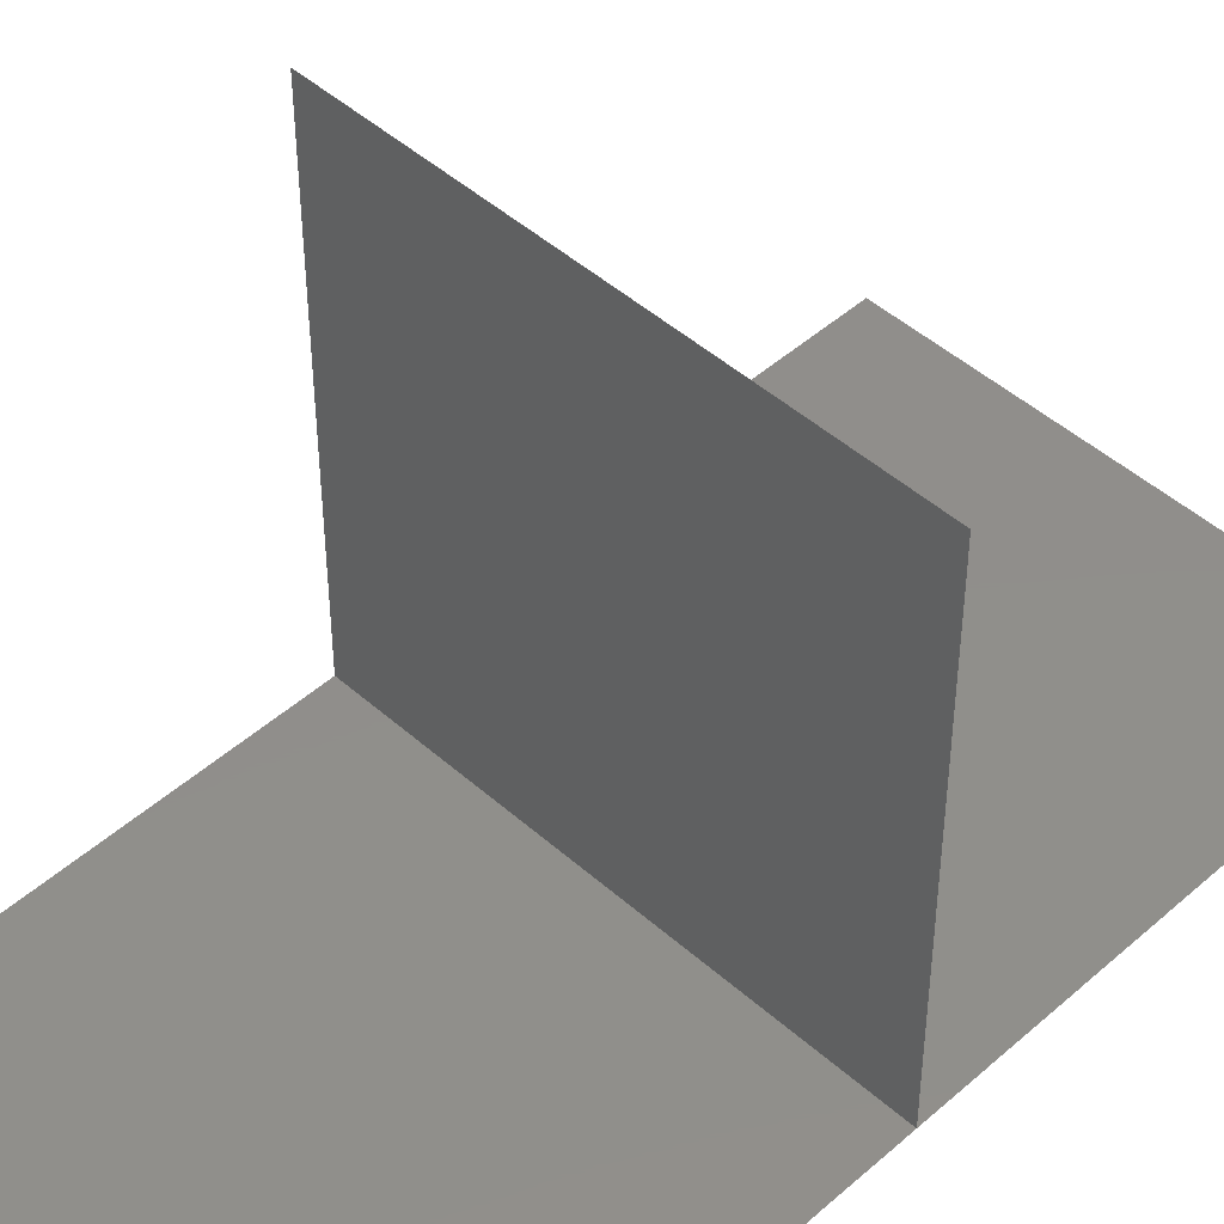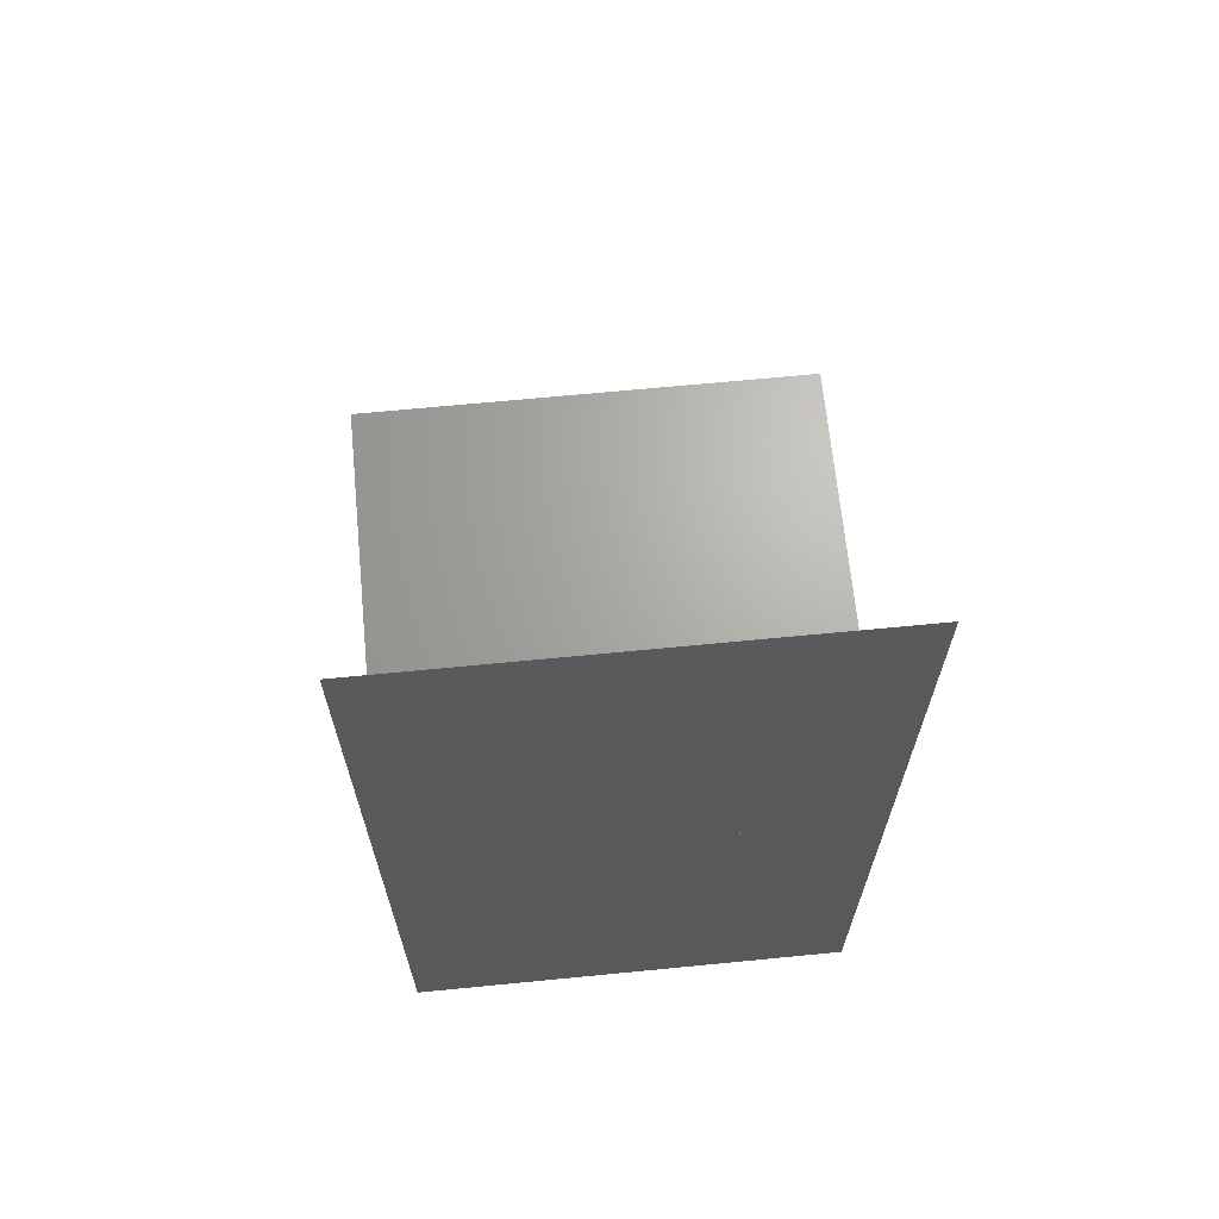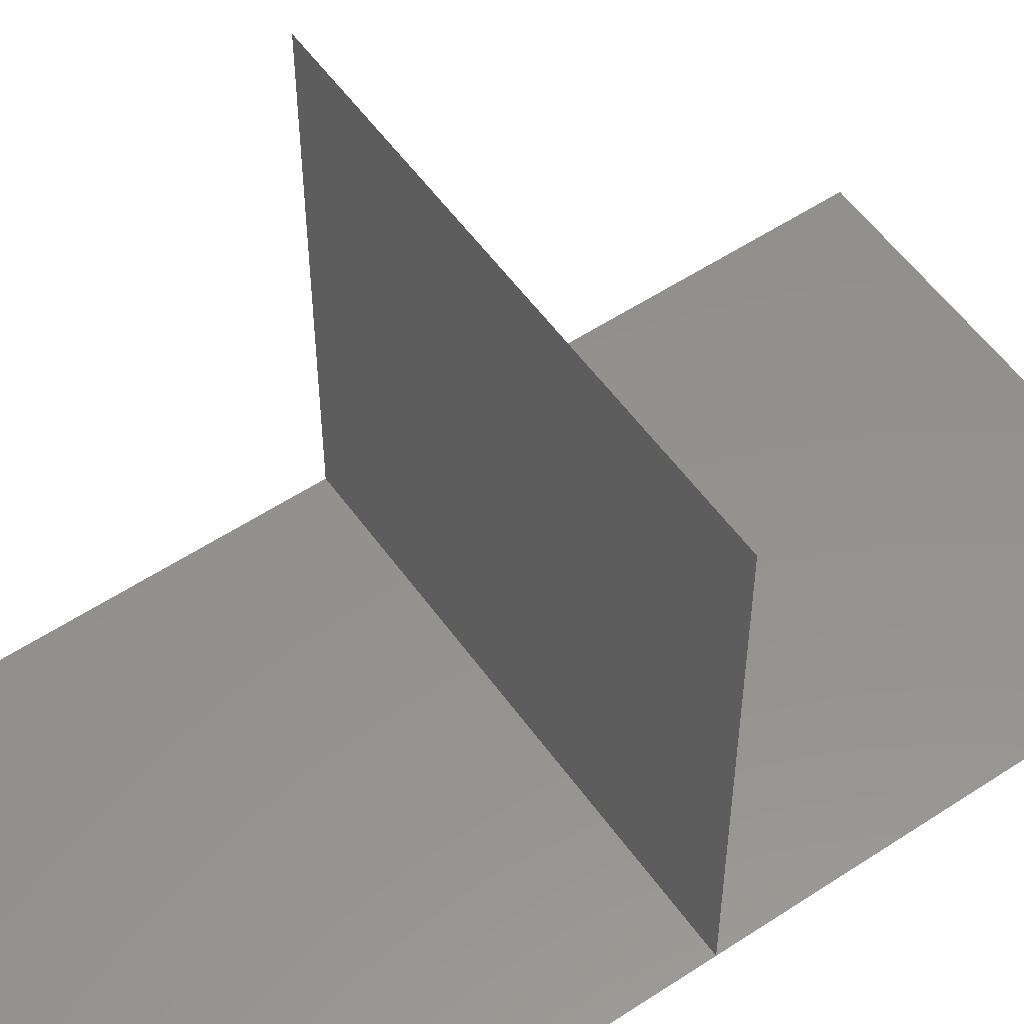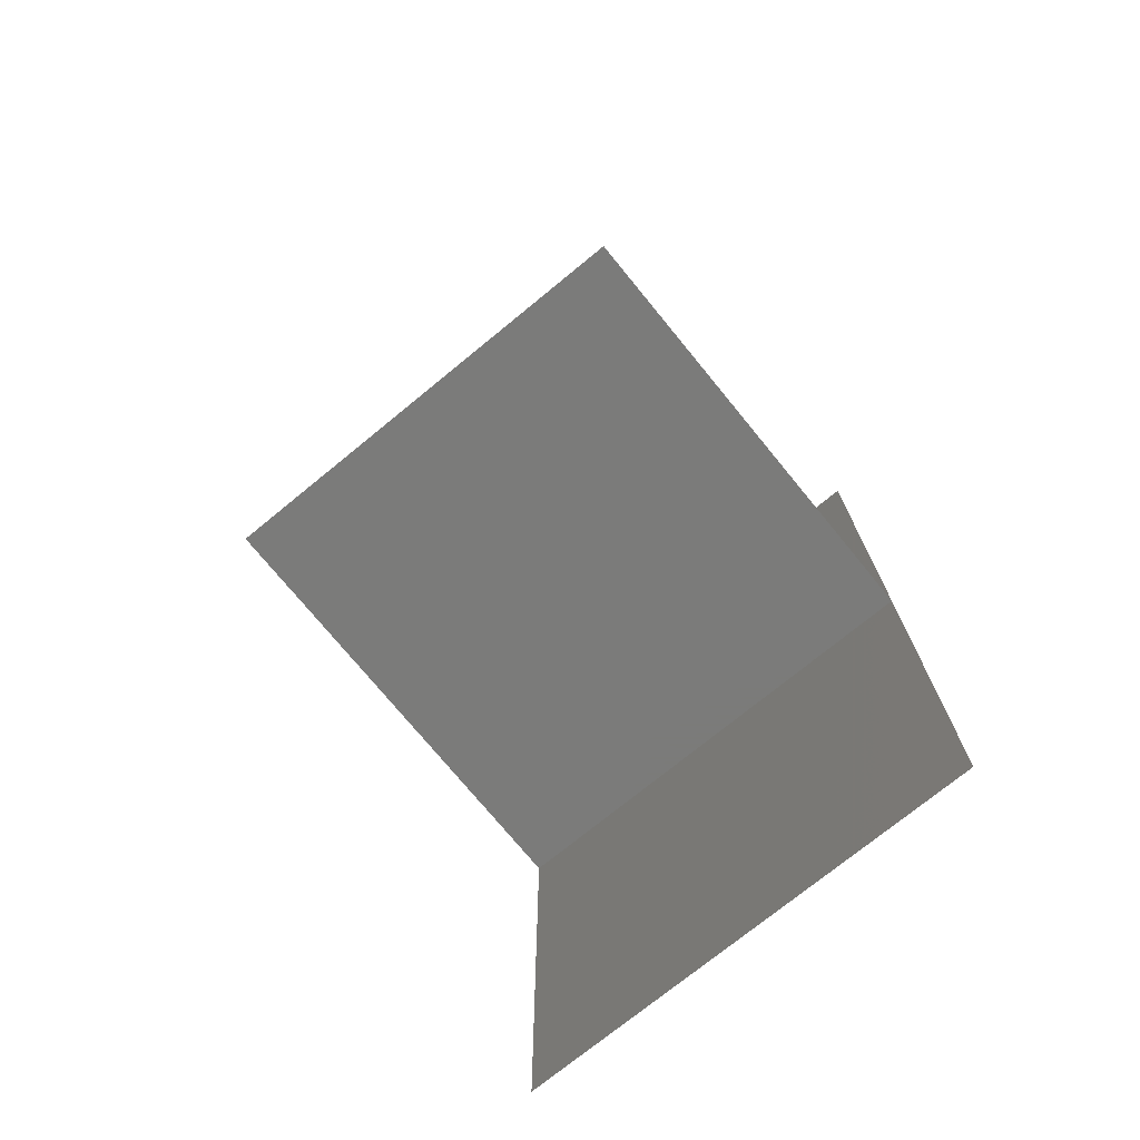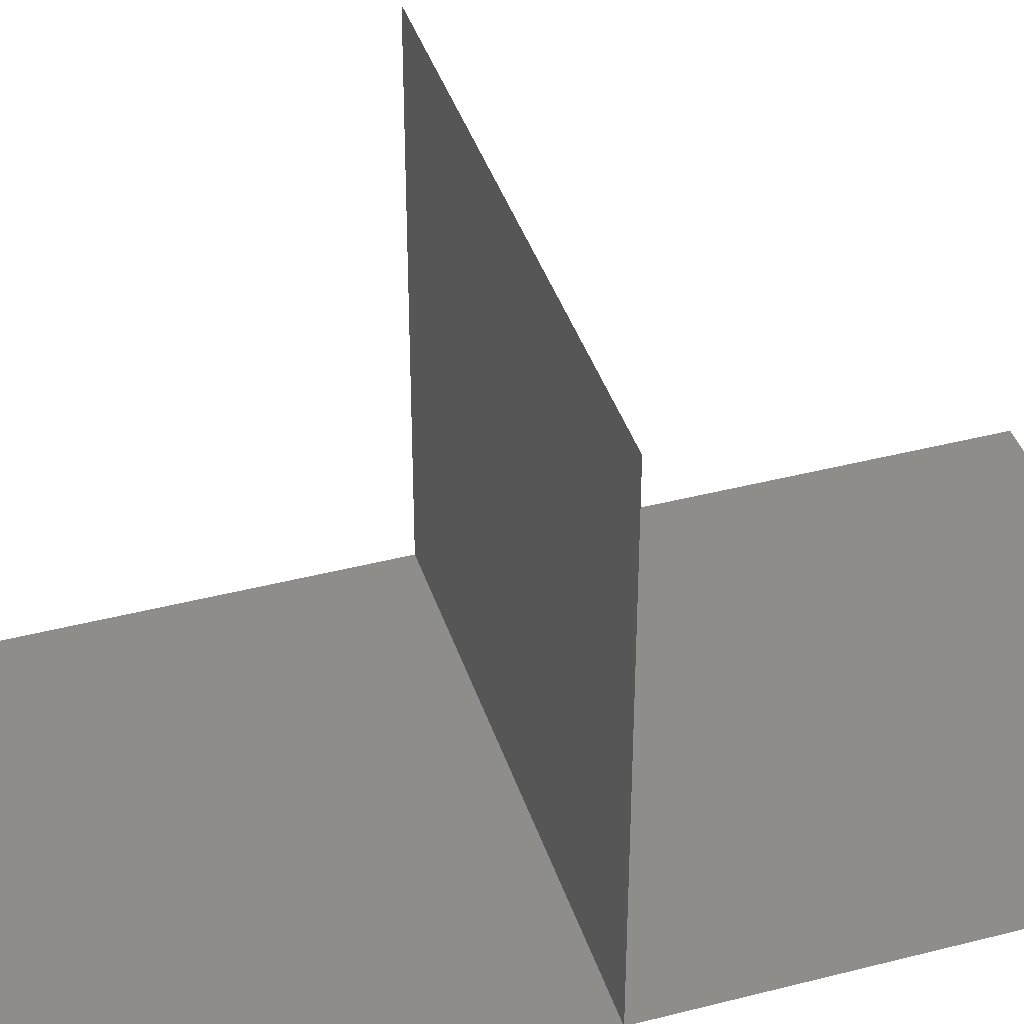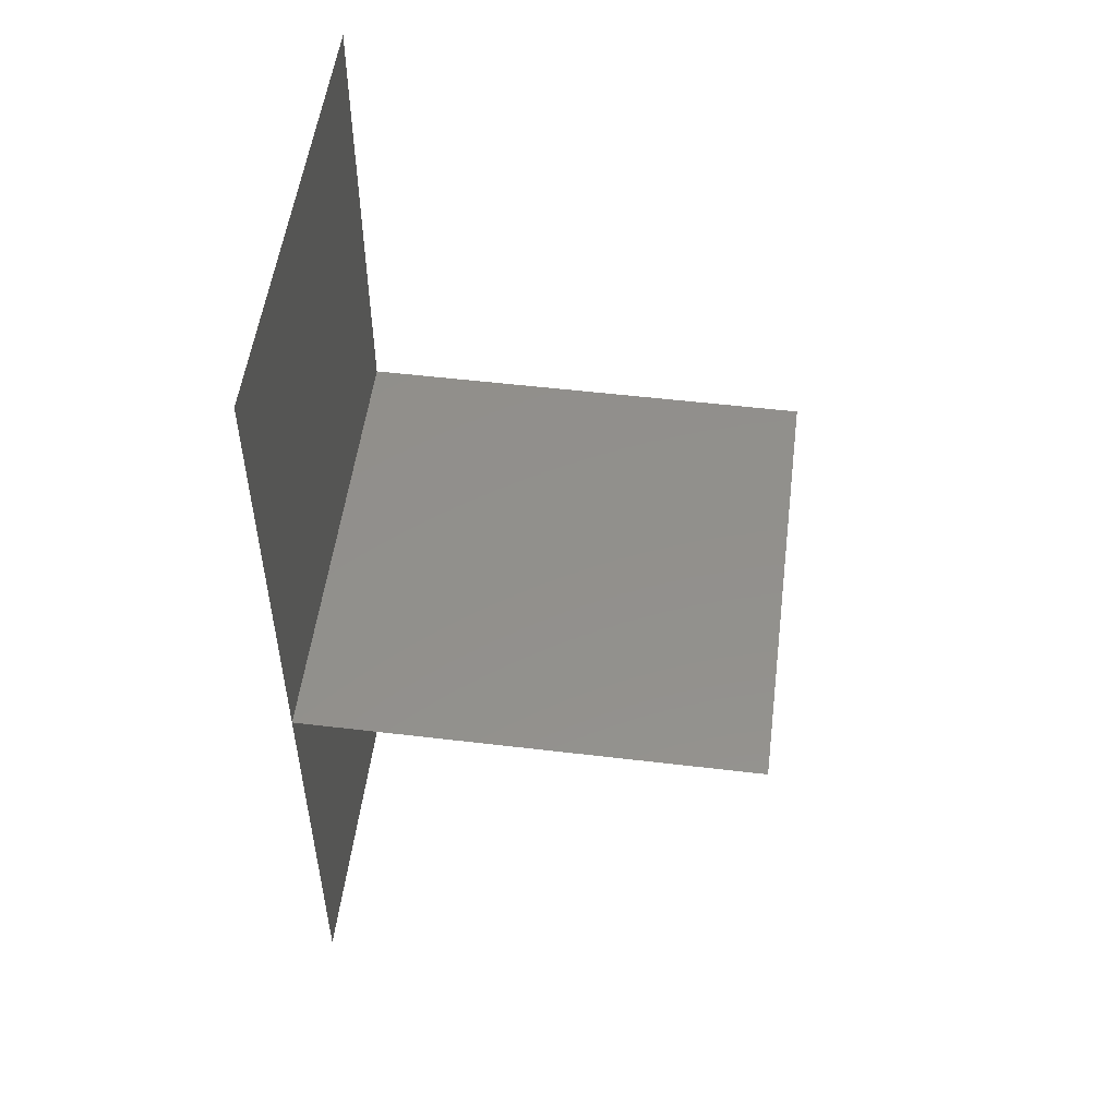
<metadata>
{"format":"stl","ext":"stl","renderer":"f3d","projection":"perspective","resolution":1024,"background":"white","views":[{"elev":47.1,"azim":-135.0,"up":"+Z"},{"elev":66.8,"azim":174.4,"up":"+Y"},{"elev":55.2,"azim":55.1,"up":"+Z"},{"elev":-74.0,"azim":39.3,"up":"+Y"},{"elev":40.9,"azim":72.5,"up":"+Z"},{"elev":52.8,"azim":-82.7,"up":"+Y"}]}
</metadata>
<code>
# stl→obj: 8 verts, 6 faces
v -10 10 0
v 10 10 0
v 10 10 20
v -10 10 20
v -10 -10 0
v 10 -10 0
v 10 30 0
v -10 30 0
f 1 2 3
f 1 3 4
f 5 6 2
f 5 2 1
f 1 2 7
f 1 7 8

</code>
